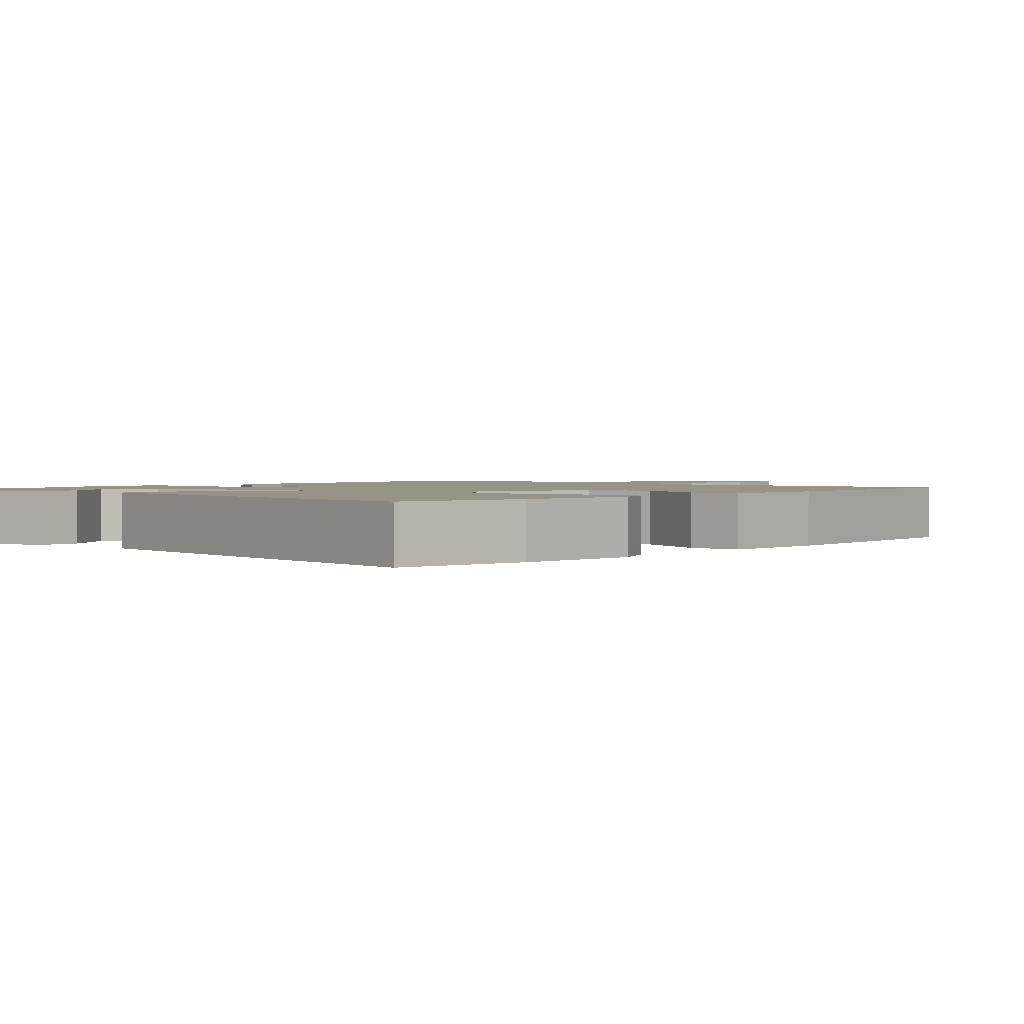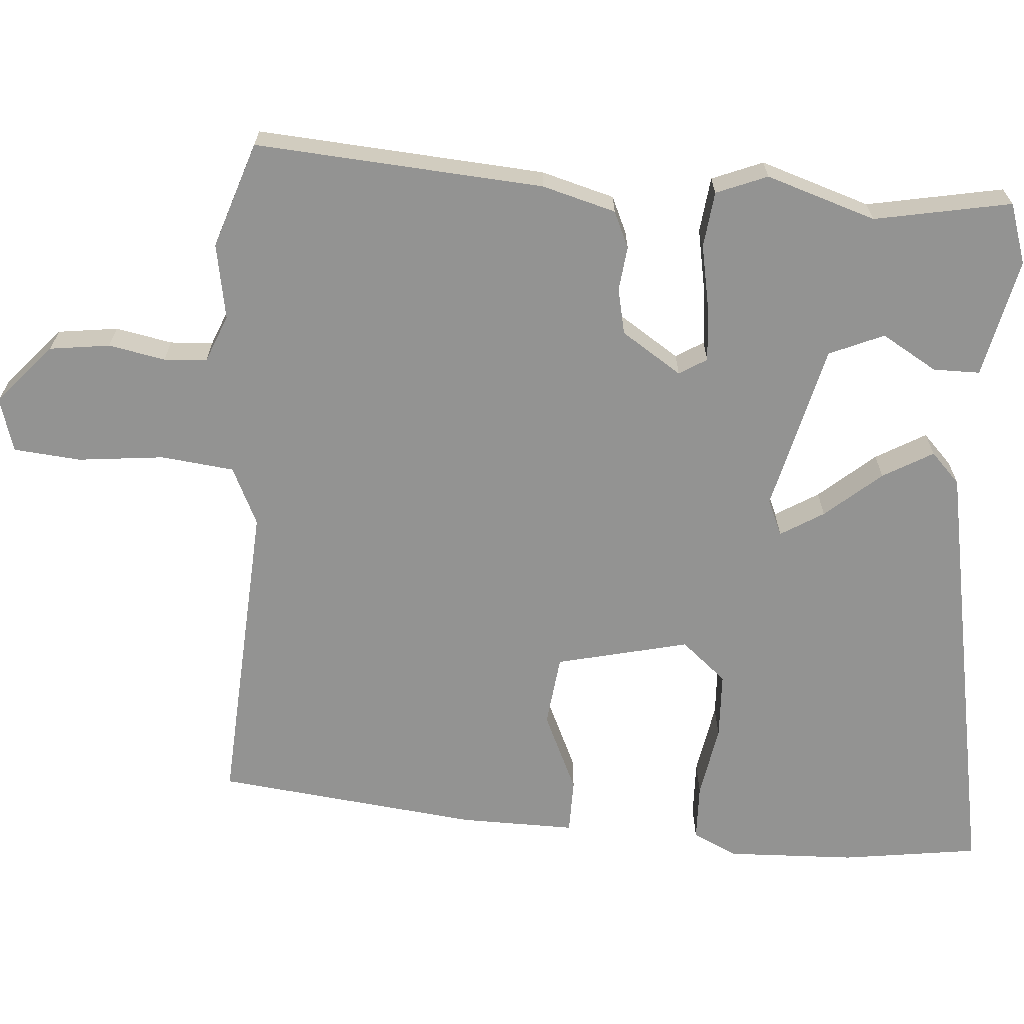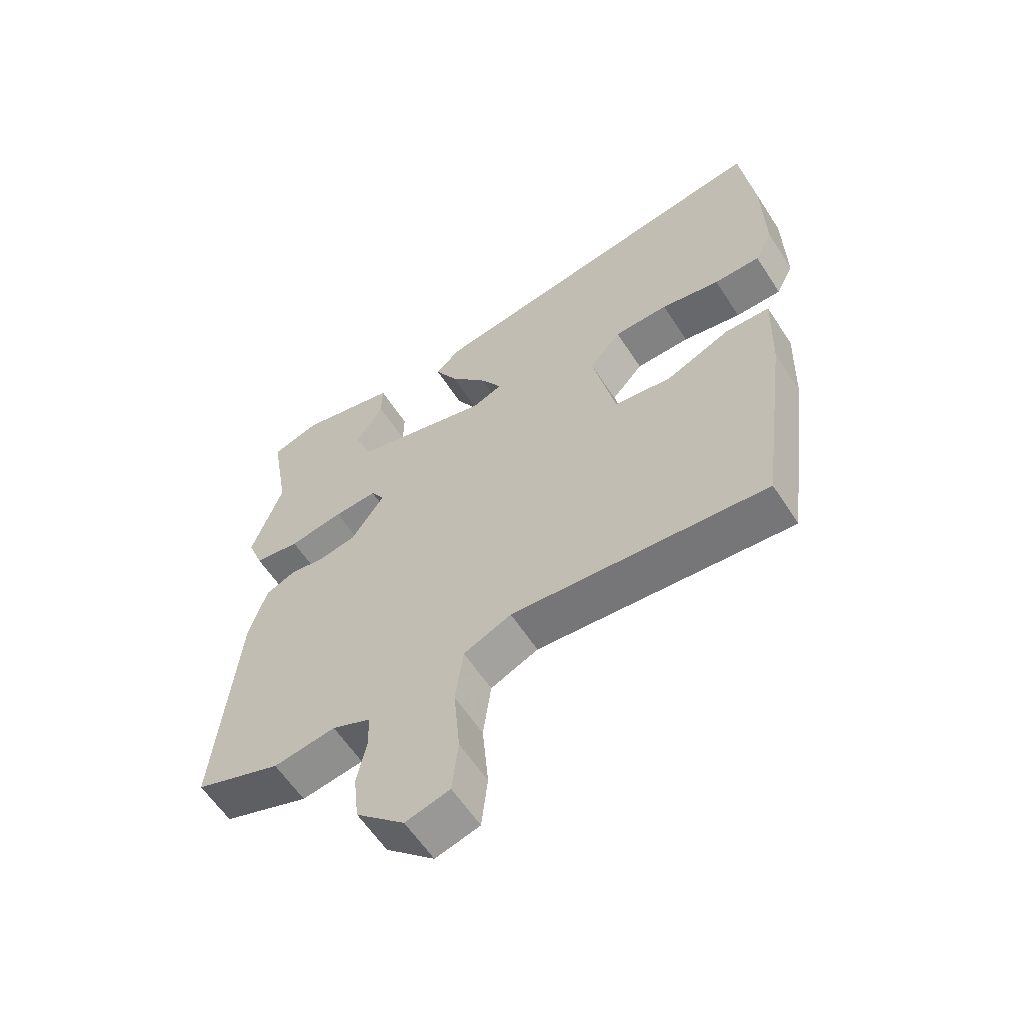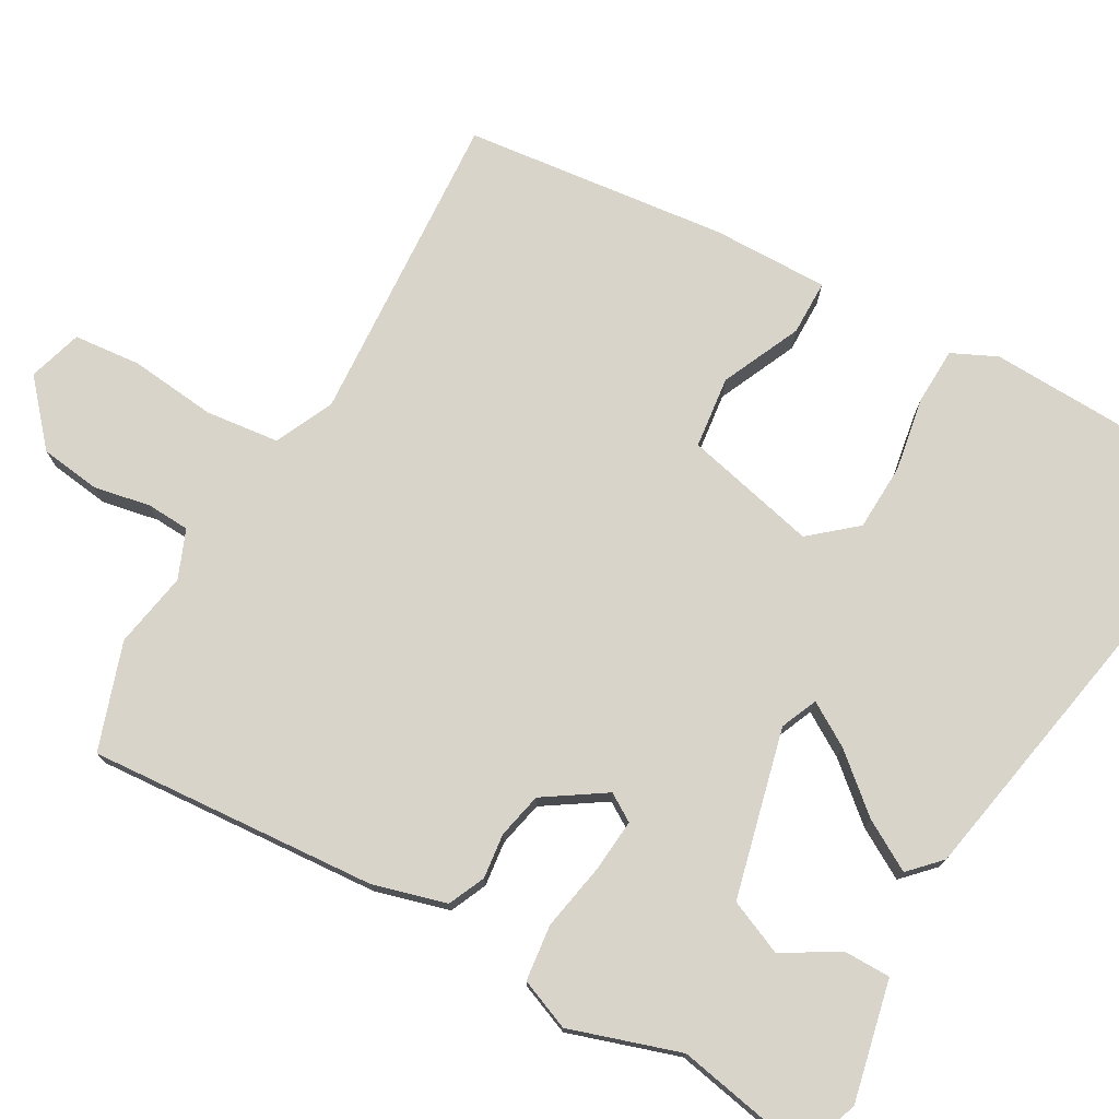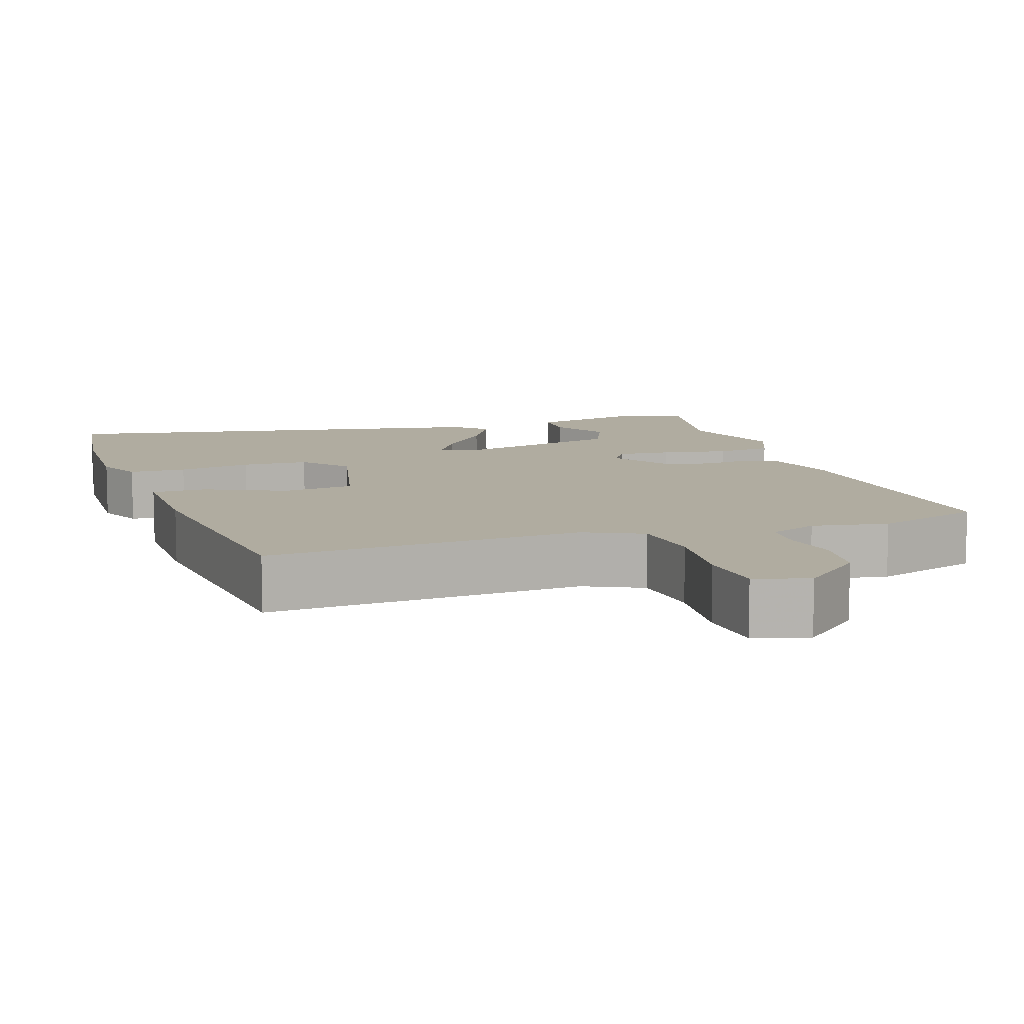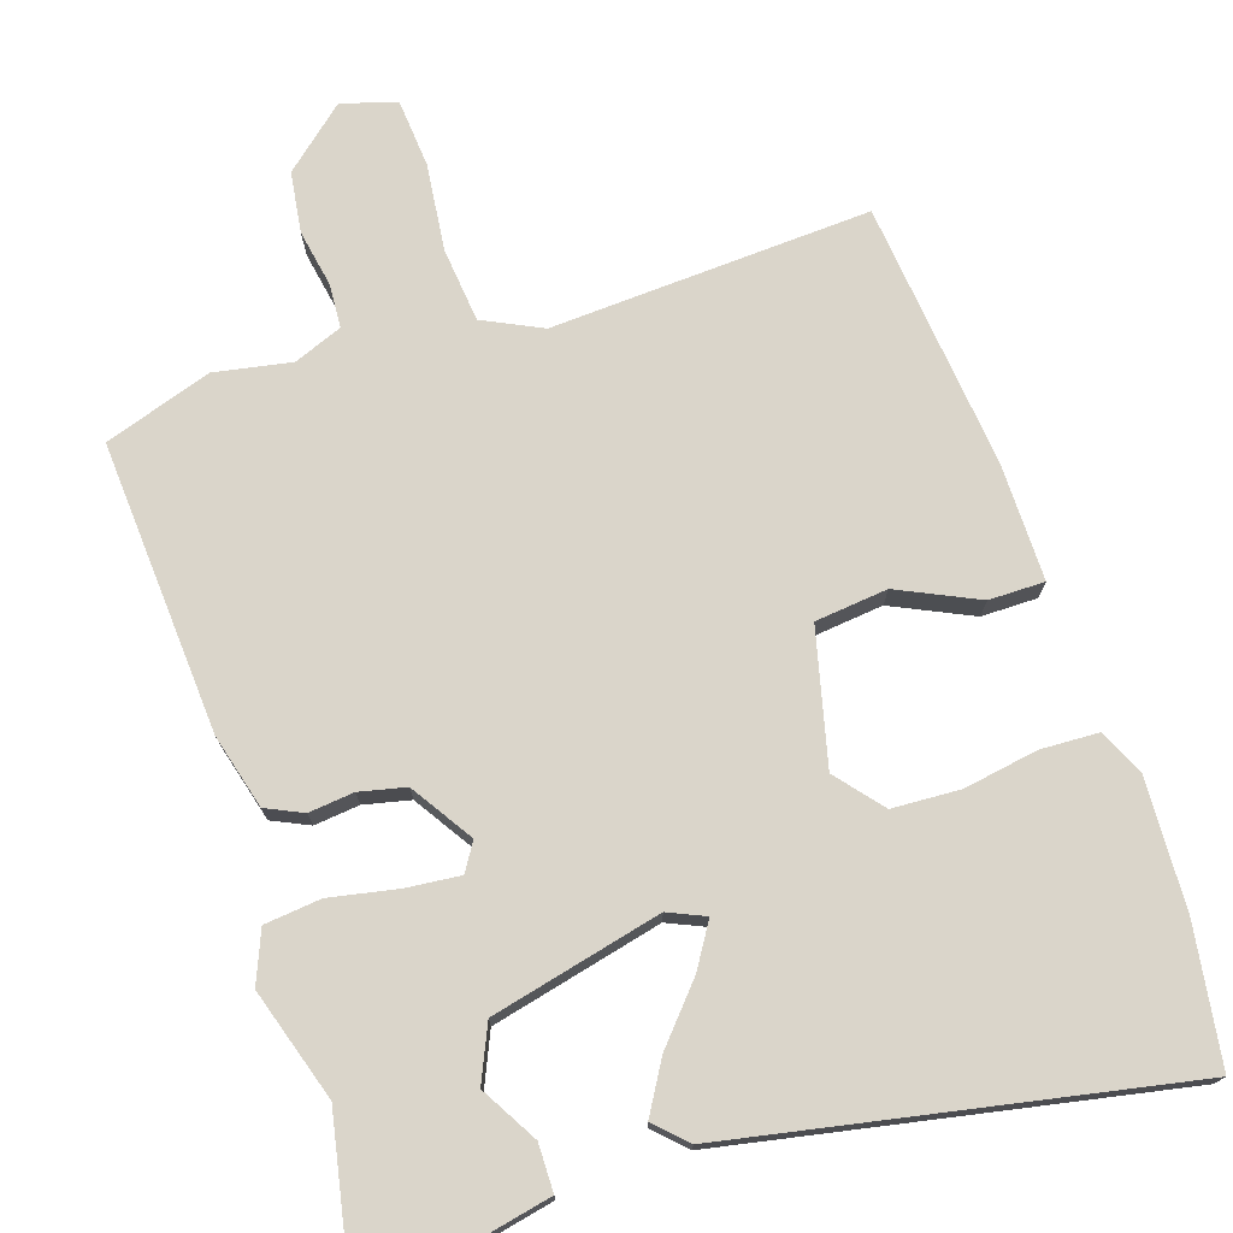
<metadata>
{"format":"obj","ext":"obj","renderer":"f3d","projection":"perspective","resolution":1024,"background":"white","views":[{"elev":1.6,"azim":43.1,"up":"+Y"},{"elev":-66.6,"azim":-93.2,"up":"+Y"},{"elev":-59.9,"azim":32.9,"up":"+Z"},{"elev":75.5,"azim":-59.4,"up":"+Y"},{"elev":10.0,"azim":162.7,"up":"+Y"},{"elev":74.2,"azim":-16.6,"up":"+Y"}]}
</metadata>
<code>
v -0.472 0.07 0.333
v -0.503 0.07 0.515
v -0.422 0.07 0.54
v -0.264 0.07 0.502
v -0.265 0.07 0.44
v -0.31 0.07 0.367
v -0.28 0.07 0.294
v -0.058 0.07 0.235
v -0.009 0.07 0.255
v -0.043 0.07 0.313
v -0.105 0.07 0.388
v -0.142 0.07 0.455
v -0.101 0.07 0.493
v 0.489 0.07 0.591
v 0.511 0.07 0.409
v 0.514 0.07 0.238
v 0.485 0.07 0.179
v 0.409 0.07 0.178
v 0.312 0.07 0.197
v 0.223 0.07 0.195
v 0.171 0.07 0.136
v 0.209 0.07 -0.041
v 0.304 0.07 -0.054
v 0.41 0.07 -0.008
v 0.483 0.07 -0.01
v 0.478 0.07 -0.164
v 0.432 0.07 -0.513
v 0.014 0.07 -0.479
v -0.064 0.07 -0.514
v -0.077 0.07 -0.611
v -0.067 0.07 -0.726
v -0.077 0.07 -0.815
v -0.149 0.07 -0.835
v -0.228 0.07 -0.763
v -0.237 0.07 -0.683
v -0.221 0.07 -0.608
v -0.223 0.07 -0.551
v -0.286 0.07 -0.524
v -0.387 0.07 -0.54
v -0.527 0.07 -0.49
v -0.492 0.07 -0.108
v -0.463 0.07 -0.011
v -0.414 0.07 0.01
v -0.355 0.07 0.002
v -0.294 0.07 0.014
v -0.24 0.07 0.093
v -0.262 0.07 0.13
v -0.333 0.07 0.125
v -0.422 0.07 0.11
v -0.496 0.07 0.12
v -0.522 0.07 0.188
v -0.472 0 0.333
v -0.503 0 0.515
v -0.422 0 0.54
v -0.264 0 0.502
v -0.265 0 0.44
v -0.31 0 0.367
v -0.28 0 0.294
v -0.058 0 0.235
v -0.009 0 0.255
v -0.043 0 0.313
v -0.105 0 0.388
v -0.142 0 0.455
v -0.101 0 0.493
v 0.489 0 0.591
v 0.511 0 0.409
v 0.514 0 0.238
v 0.485 0 0.179
v 0.409 0 0.178
v 0.312 0 0.197
v 0.223 0 0.195
v 0.171 0 0.136
v 0.209 0 -0.041
v 0.304 0 -0.054
v 0.41 0 -0.008
v 0.483 0 -0.01
v 0.478 0 -0.164
v 0.432 0 -0.513
v 0.014 0 -0.479
v -0.064 0 -0.514
v -0.077 0 -0.611
v -0.067 0 -0.726
v -0.077 0 -0.815
v -0.149 0 -0.835
v -0.228 0 -0.763
v -0.237 0 -0.683
v -0.221 0 -0.608
v -0.223 0 -0.551
v -0.286 0 -0.524
v -0.387 0 -0.54
v -0.527 0 -0.49
v -0.492 0 -0.108
v -0.463 0 -0.011
v -0.414 0 0.01
v -0.355 0 0.002
v -0.294 0 0.014
v -0.24 0 0.093
v -0.262 0 0.13
v -0.333 0 0.125
v -0.422 0 0.11
v -0.496 0 0.12
v -0.522 0 0.188
f 50 51 1
f 49 50 1
f 48 49 1
f 1 2 3
f 48 1 3
f 47 48 3
f 46 47 3
f 42 43 44
f 41 42 44
f 40 41 44
f 39 40 44
f 38 39 44
f 37 38 44 45
f 34 35 36
f 33 34 36
f 32 33 36
f 31 32 36
f 30 31 36
f 29 30 36 37
f 37 45 46
f 29 37 46
f 28 29 46
f 26 27 28
f 25 26 28
f 24 25 28
f 23 24 28
f 17 18 19
f 16 17 19
f 15 16 19
f 14 15 19
f 13 14 19
f 12 13 19
f 11 12 19
f 10 11 19
f 9 10 19 20
f 8 9 20 21
f 3 4 5 6
f 3 6 7
f 46 3 7
f 8 21 22
f 7 8 22
f 46 7 22
f 28 46 22
f 22 23 28
f 52 102 101
f 52 101 100
f 52 100 99
f 54 53 52
f 54 52 99
f 54 99 98
f 54 98 97
f 95 94 93
f 95 93 92
f 95 92 91
f 95 91 90
f 95 90 89
f 96 95 89 88
f 87 86 85
f 87 85 84
f 87 84 83
f 87 83 82
f 87 82 81
f 88 87 81 80
f 97 96 88
f 97 88 80
f 97 80 79
f 79 78 77
f 79 77 76
f 79 76 75
f 79 75 74
f 70 69 68
f 70 68 67
f 70 67 66
f 70 66 65
f 70 65 64
f 70 64 63
f 70 63 62
f 70 62 61
f 71 70 61 60
f 72 71 60 59
f 57 56 55 54
f 58 57 54
f 58 54 97
f 73 72 59
f 73 59 58
f 73 58 97
f 73 97 79
f 79 74 73
f 1 52 53 2
f 2 53 54 3
f 3 54 55 4
f 4 55 56 5
f 5 56 57 6
f 6 57 58 7
f 7 58 59 8
f 8 59 60 9
f 9 60 61 10
f 10 61 62 11
f 11 62 63 12
f 12 63 64 13
f 13 64 65 14
f 14 65 66 15
f 15 66 67 16
f 16 67 68 17
f 17 68 69 18
f 18 69 70 19
f 19 70 71 20
f 20 71 72 21
f 21 72 73 22
f 22 73 74 23
f 23 74 75 24
f 24 75 76 25
f 25 76 77 26
f 26 77 78 27
f 27 78 79 28
f 28 79 80 29
f 29 80 81 30
f 30 81 82 31
f 31 82 83 32
f 32 83 84 33
f 33 84 85 34
f 34 85 86 35
f 35 86 87 36
f 36 87 88 37
f 37 88 89 38
f 38 89 90 39
f 39 90 91 40
f 40 91 92 41
f 41 92 93 42
f 42 93 94 43
f 43 94 95 44
f 44 95 96 45
f 45 96 97 46
f 46 97 98 47
f 47 98 99 48
f 48 99 100 49
f 49 100 101 50
f 50 101 102 51
f 51 102 52 1

</code>
